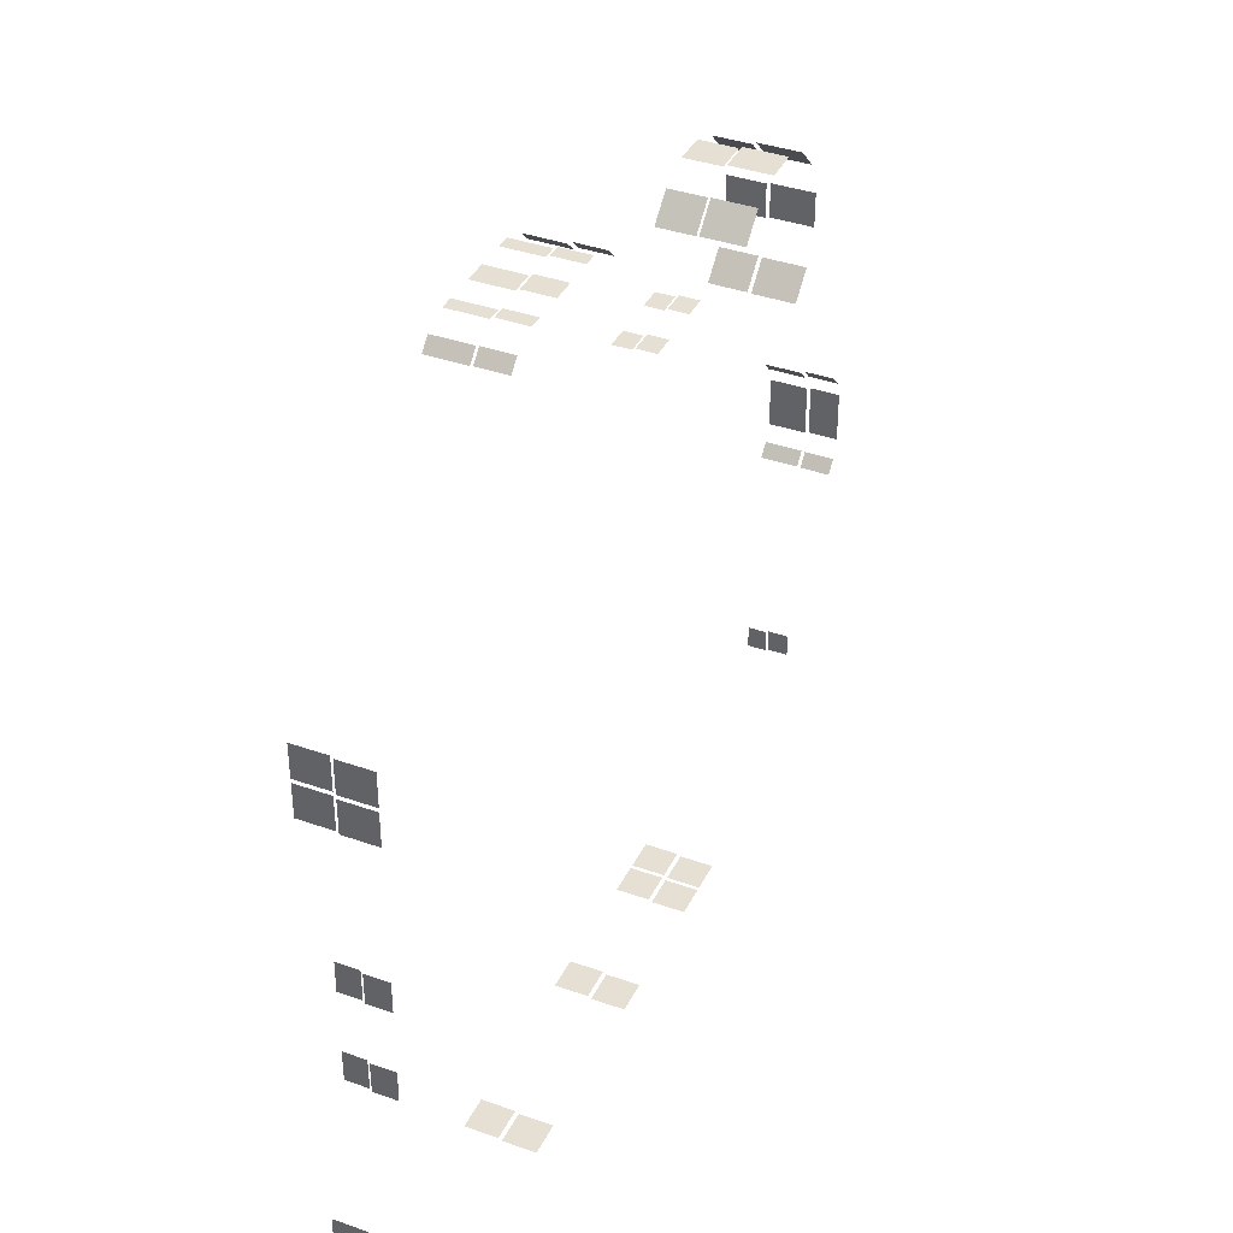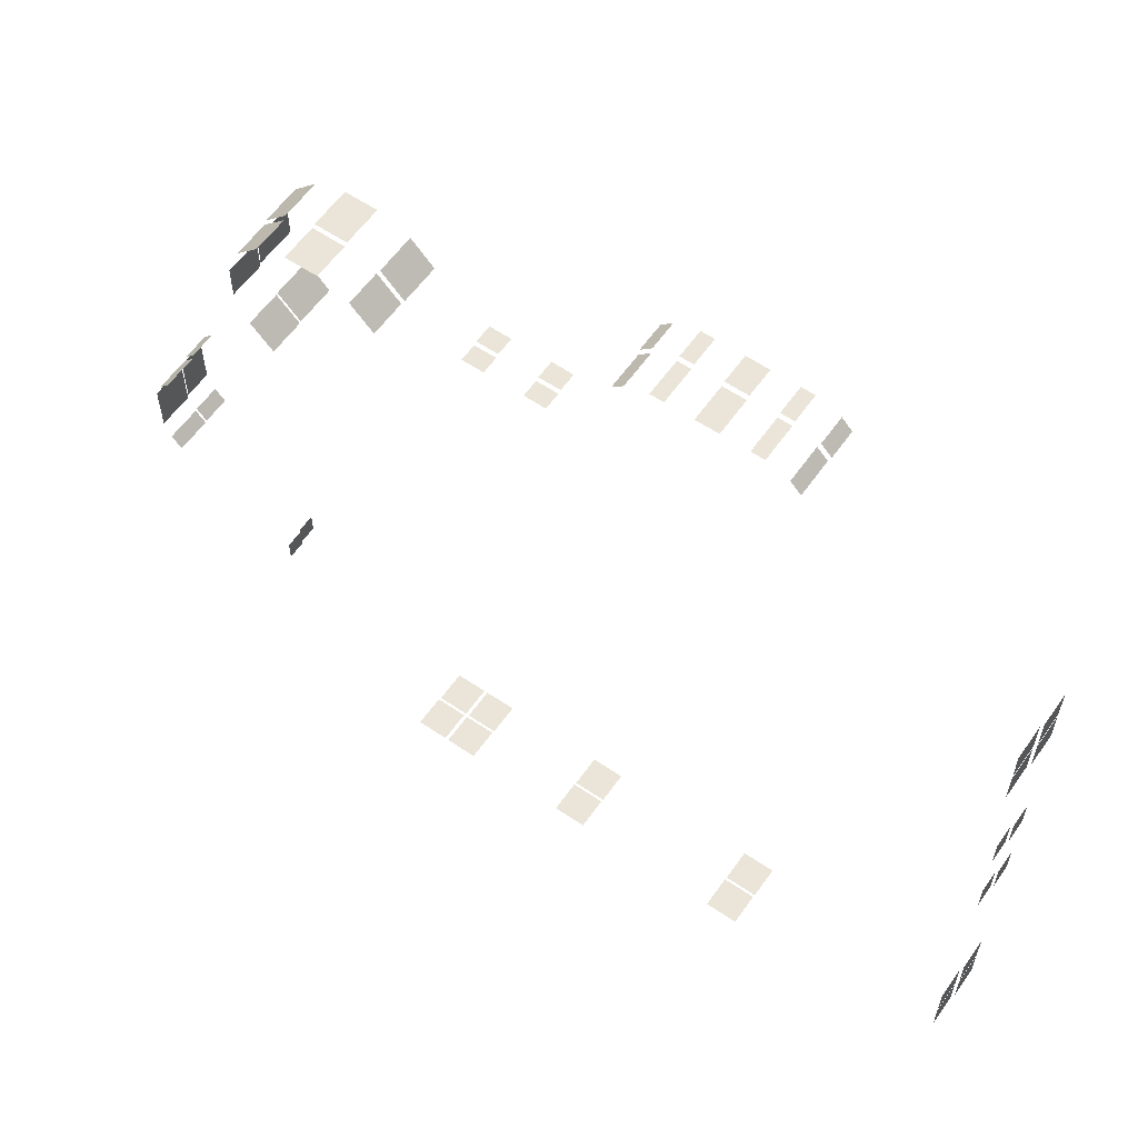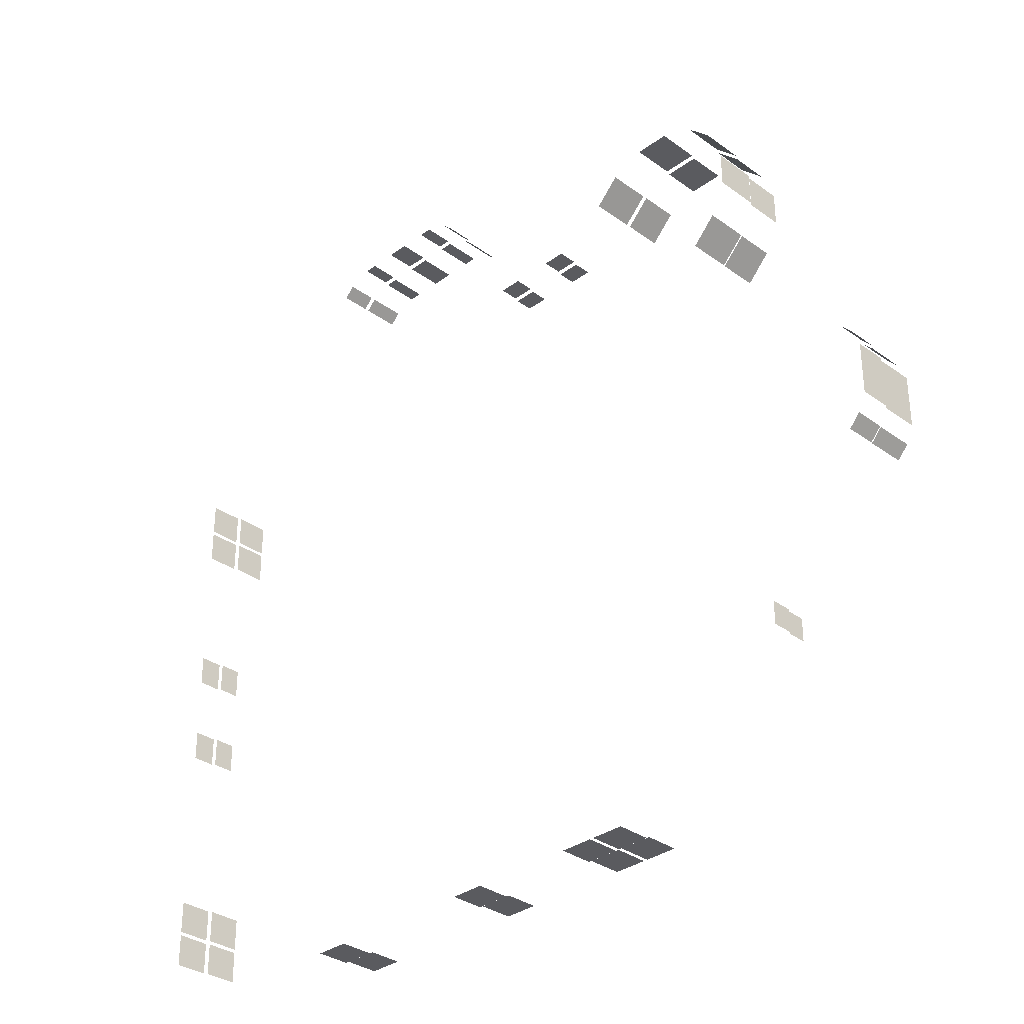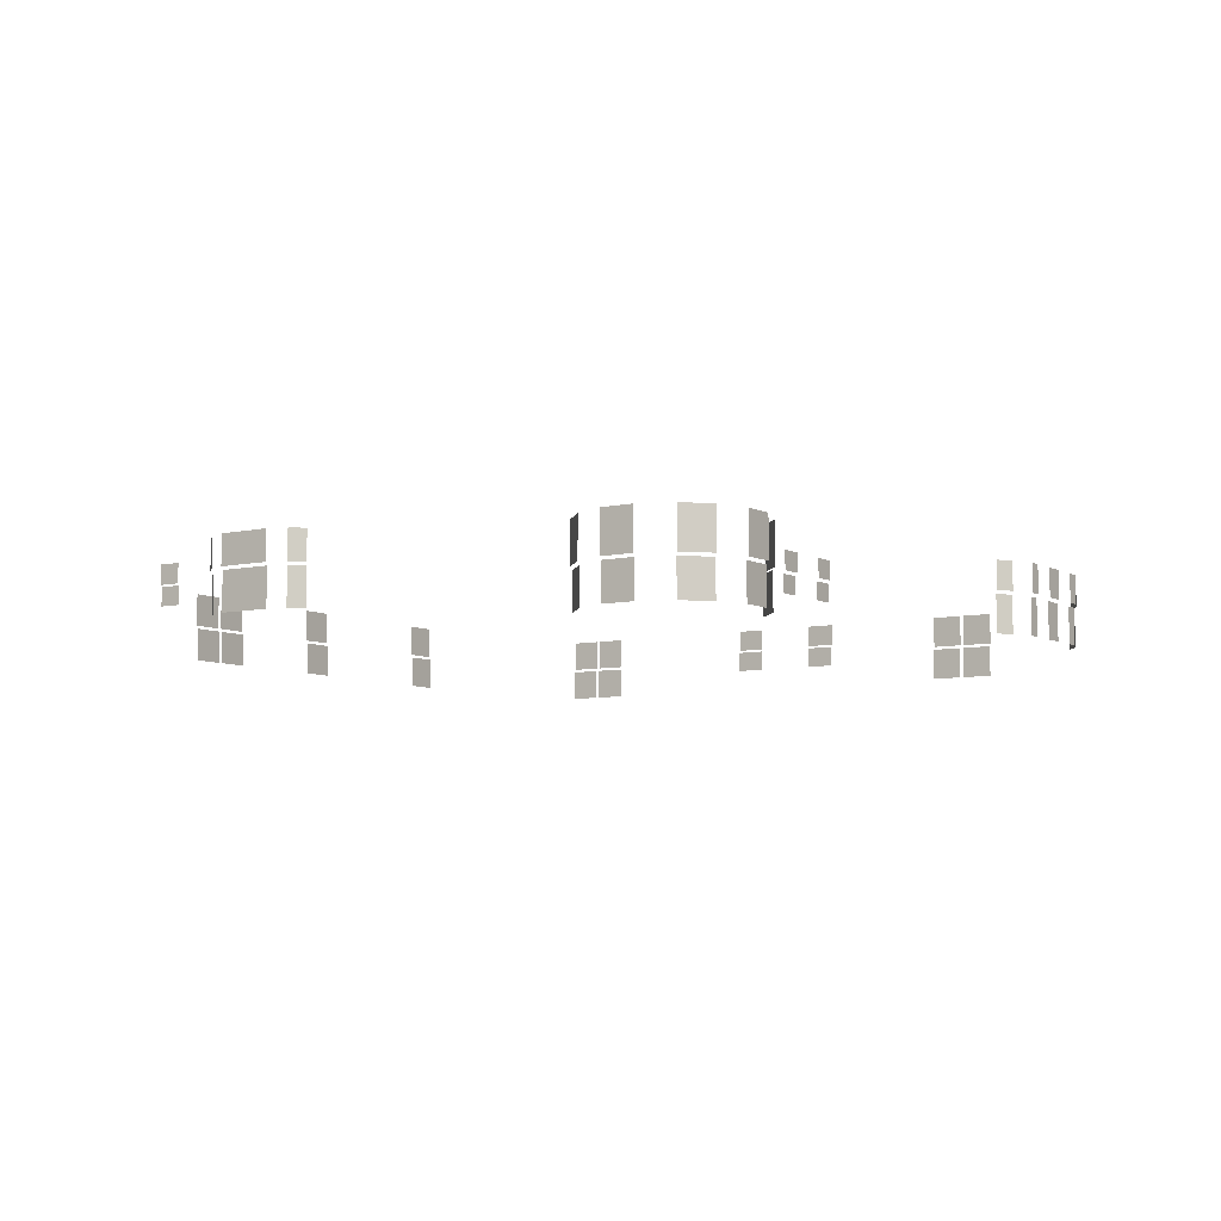
<metadata>
{"format":"obj","ext":"obj","renderer":"f3d","projection":"perspective","resolution":1024,"background":"white","views":[{"elev":38.2,"azim":114.1,"up":"+Z"},{"elev":59.0,"azim":35.0,"up":"+Z"},{"elev":-33.2,"azim":-134.8,"up":"+Z"},{"elev":-6.9,"azim":-56.4,"up":"+Y"}]}
</metadata>
<code>
v -13.88 3.926 -6.241
v -13.88 3.926 -5.228
v -13.88 4.665 -5.228
v -13.88 4.665 -6.241
v -13.92 4.723 -6.241
v -13.92 4.723 -5.228
v -13.92 5.298 -5.228
v -13.92 5.298 -6.241
v -13.77 4.723 -4.871
v -13.55 4.723 -4.634
v -13.55 5.304 -4.634
v -13.77 5.304 -4.871
v -13.74 3.926 -4.899
v -13.52 3.926 -4.661
v -13.52 4.665 -4.661
v -13.74 4.665 -4.899
v -13.77 4.723 -6.601
v -13.77 5.301 -6.601
v -13.55 5.301 -6.835
v -13.55 4.723 -6.835
v -13.74 3.926 -6.573
v -13.74 4.665 -6.573
v -13.52 4.665 -6.807
v -13.52 3.926 -6.807
v -3.524 3.926 3.473
v -3.296 3.926 3.696
v -3.296 4.664 3.696
v -3.524 4.664 3.473
v -3.552 4.727 3.502
v -3.324 4.727 3.725
v -3.324 5.302 3.725
v -3.552 5.302 3.502
v -0.1379 3.926 3.489
v -0.1379 4.664 3.489
v -0.3425 4.664 3.696
v -0.3425 3.926 3.696
v -0.1102 4.727 3.518
v -0.1102 5.302 3.518
v -0.3148 5.302 3.725
v -0.3148 4.727 3.725
v -1.59 3.926 3.868
v -1.59 4.661 3.868
v -2.035 4.661 3.868
v -2.035 3.926 3.868
v -1.59 4.727 3.908
v -1.59 5.302 3.908
v -2.035 5.302 3.908
v -2.035 4.727 3.908
v -0.7878 3.926 3.868
v -0.7878 4.661 3.868
v -1.049 4.661 3.868
v -1.049 3.926 3.868
v -0.7878 4.727 3.908
v -0.7878 5.299 3.908
v -1.049 5.299 3.908
v -1.049 4.727 3.908
v -2.839 3.926 3.868
v -2.576 3.926 3.868
v -2.576 4.661 3.868
v -2.839 4.661 3.868
v -2.839 4.727 3.908
v -2.576 4.727 3.908
v -2.576 5.299 3.908
v -2.839 5.299 3.908
v -8.653 3.926 1.644
v -8.181 3.926 1.176
v -8.181 4.665 1.176
v -8.653 4.665 1.644
v -8.625 4.723 1.673
v -8.153 4.723 1.204
v -8.153 5.55 1.204
v -8.625 5.55 1.673
v -10.57 3.926 1.653
v -10.57 4.665 1.653
v -11.04 4.665 1.185
v -11.04 3.926 1.185
v -10.6 4.723 1.682
v -10.6 5.55 1.682
v -11.07 5.55 1.213
v -11.07 4.723 1.213
v -5.165 4.514 0.8376
v -5.165 4.869 0.8376
v -5.608 4.869 0.8376
v -5.608 4.514 0.8376
v -5.162 4.927 0.8776
v -5.162 5.301 0.8776
v -5.609 5.301 0.8776
v -5.609 4.927 0.8776
v -6.412 4.514 0.8376
v -6.412 4.869 0.8376
v -6.859 4.869 0.8376
v -6.859 4.514 0.8376
v -6.412 4.927 0.8776
v -6.412 5.301 0.8776
v -6.859 5.301 0.8776
v -6.859 4.927 0.8776
v -10.56 3.926 -1.222
v -11.03 3.926 -0.7495
v -11.03 4.665 -0.7495
v -10.56 4.665 -1.222
v -10.59 4.723 -1.251
v -11.05 4.723 -0.7782
v -11.05 5.548 -0.7782
v -10.59 5.548 -1.251
v -11.3 3.926 -0.1414
v -11.3 3.926 0.5287
v -11.3 4.665 0.5287
v -11.3 4.665 -0.1414
v -11.34 4.723 -0.1414
v -11.34 4.723 0.5287
v -11.34 5.55 0.5287
v -11.34 5.55 -0.1414
v -9.955 3.926 1.886
v -9.285 3.926 1.886
v -9.285 4.665 1.886
v -9.955 4.665 1.886
v -9.955 4.723 1.926
v -9.285 4.723 1.926
v -9.285 5.55 1.926
v -9.955 5.55 1.926
v -11.63 4.509 -9.427
v -11.63 4.877 -9.427
v -11.63 4.877 -9.871
v -11.63 4.509 -9.871
v -11.67 4.911 -9.423
v -11.67 5.301 -9.423
v -11.67 5.301 -9.871
v -11.67 4.911 -9.871
v -0.2744 3.926 -12.32
v -0.9444 3.926 -12.32
v -0.9444 4.58 -12.32
v -0.2744 4.58 -12.32
v -0.2744 4.646 -12.36
v -0.9444 4.646 -12.36
v -0.9444 5.301 -12.36
v -0.2744 5.301 -12.36
v -3.951 3.926 -12.32
v -4.621 3.926 -12.32
v -4.621 4.58 -12.32
v -3.951 4.58 -12.32
v -3.951 4.646 -12.36
v -4.621 4.646 -12.36
v -4.621 5.301 -12.36
v -3.951 5.301 -12.36
v -8.054 3.926 -12.32
v -8.054 4.58 -12.32
v -7.409 4.58 -12.32
v -7.409 3.926 -12.32
v -8.054 4.646 -12.36
v -8.054 5.301 -12.36
v -7.409 5.301 -12.36
v -7.409 4.646 -12.36
v -6.688 3.926 -12.32
v -7.334 3.926 -12.32
v -7.334 4.58 -12.32
v -6.688 4.58 -12.32
v -6.688 4.646 -12.36
v -7.334 4.646 -12.36
v -7.334 5.301 -12.36
v -6.688 5.301 -12.36
v 4.148 3.926 -1.531
v 4.148 4.58 -1.531
v 4.148 4.58 -0.8859
v 4.148 3.926 -0.8859
v 4.188 4.646 -1.531
v 4.188 5.301 -1.531
v 4.188 5.301 -0.8859
v 4.188 4.646 -0.8859
v 4.148 3.926 -0.1649
v 4.148 3.926 -0.8107
v 4.148 4.58 -0.8107
v 4.148 4.58 -0.1649
v 4.188 4.646 -0.1649
v 4.188 4.646 -0.8107
v 4.188 5.301 -0.8107
v 4.188 5.301 -0.1649
v 4.148 4.366 -4.724
v 4.148 4.794 -4.724
v 4.148 4.794 -4.119
v 4.148 4.366 -4.119
v 4.188 4.85 -4.728
v 4.188 5.304 -4.728
v 4.188 5.304 -4.119
v 4.188 4.85 -4.119
v 4.148 4.366 -6.569
v 4.148 4.794 -6.569
v 4.148 4.794 -5.963
v 4.148 4.366 -5.963
v 4.188 4.85 -6.572
v 4.188 5.301 -6.572
v 4.188 5.301 -5.963
v 4.188 4.85 -5.963
v 4.148 3.926 -11.28
v 4.148 4.58 -11.28
v 4.148 4.58 -10.63
v 4.148 3.926 -10.63
v 4.188 4.646 -11.28
v 4.188 5.301 -11.28
v 4.188 5.301 -10.63
v 4.188 4.646 -10.63
v 4.148 3.926 -9.913
v 4.148 3.926 -10.56
v 4.148 4.58 -10.56
v 4.148 4.58 -9.913
v 4.188 4.646 -9.913
v 4.188 4.646 -10.56
v 4.188 5.301 -10.56
v 4.188 5.301 -9.913
f 1 2 3
f 1 3 4
f 5 6 7
f 5 7 8
f 9 10 11
f 9 11 12
f 13 14 15
f 13 15 16
f 17 18 19
f 17 19 20
f 21 22 23
f 21 23 24
f 25 26 27
f 25 27 28
f 29 30 31
f 29 31 32
f 33 34 35
f 33 35 36
f 37 38 39
f 37 39 40
f 41 42 43
f 41 43 44
f 45 46 47
f 45 47 48
f 49 50 51
f 49 51 52
f 53 54 55
f 53 55 56
f 57 58 59
f 57 59 60
f 61 62 63
f 61 63 64
f 65 66 67
f 65 67 68
f 69 70 71
f 69 71 72
f 73 74 75
f 73 75 76
f 77 78 79
f 77 79 80
f 81 82 83
f 81 83 84
f 85 86 87
f 85 87 88
f 89 90 91
f 89 91 92
f 93 94 95
f 93 95 96
f 97 98 99
f 97 99 100
f 101 102 103
f 101 103 104
f 105 106 107
f 105 107 108
f 109 110 111
f 109 111 112
f 113 114 115
f 113 115 116
f 117 118 119
f 117 119 120
f 121 122 123
f 121 123 124
f 125 126 127
f 125 127 128
f 129 130 131
f 129 131 132
f 133 134 135
f 133 135 136
f 137 138 139
f 137 139 140
f 141 142 143
f 141 143 144
f 145 146 147
f 145 147 148
f 149 150 151
f 149 151 152
f 153 154 155
f 153 155 156
f 157 158 159
f 157 159 160
f 161 162 163
f 161 163 164
f 165 166 167
f 165 167 168
f 169 170 171
f 169 171 172
f 173 174 175
f 173 175 176
f 177 178 179
f 177 179 180
f 181 182 183
f 181 183 184
f 185 186 187
f 185 187 188
f 189 190 191
f 189 191 192
f 193 194 195
f 193 195 196
f 197 198 199
f 197 199 200
f 201 202 203
f 201 203 204
f 205 206 207
f 205 207 208

</code>
